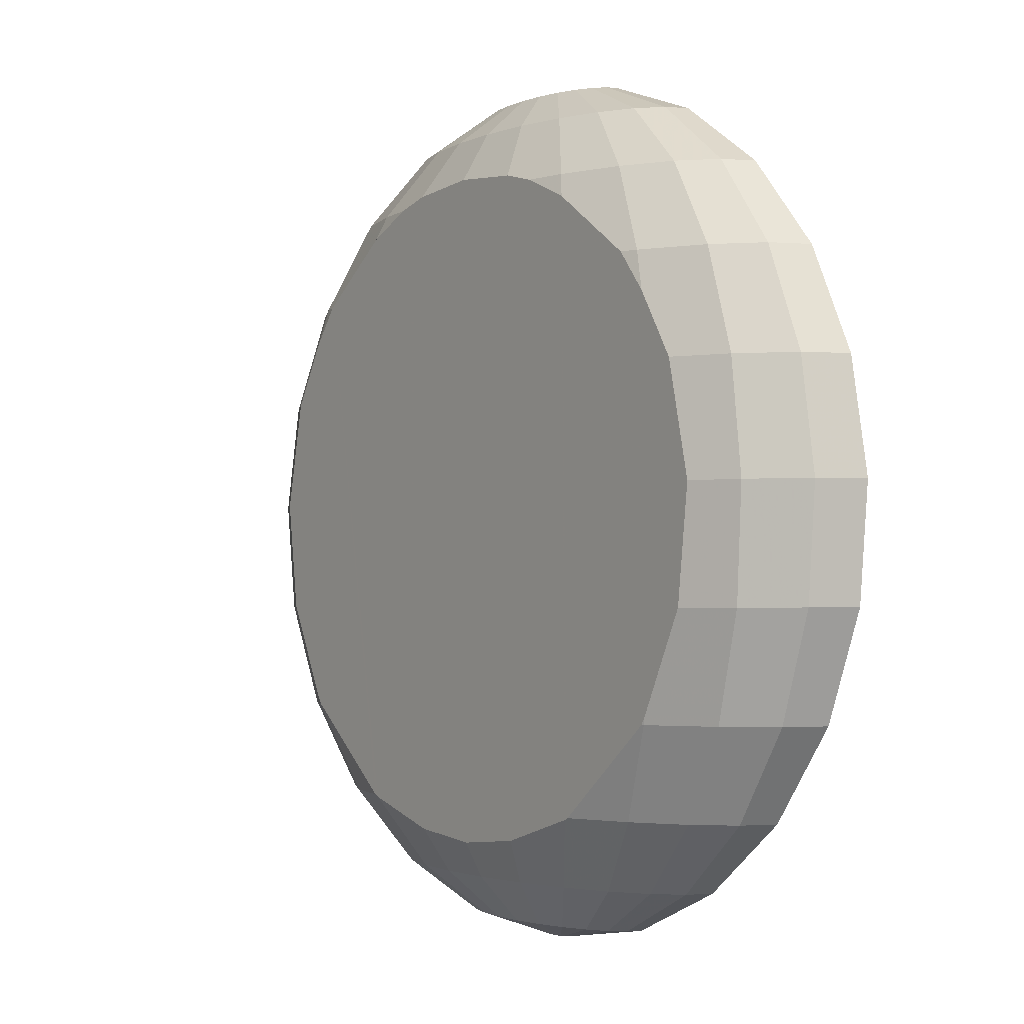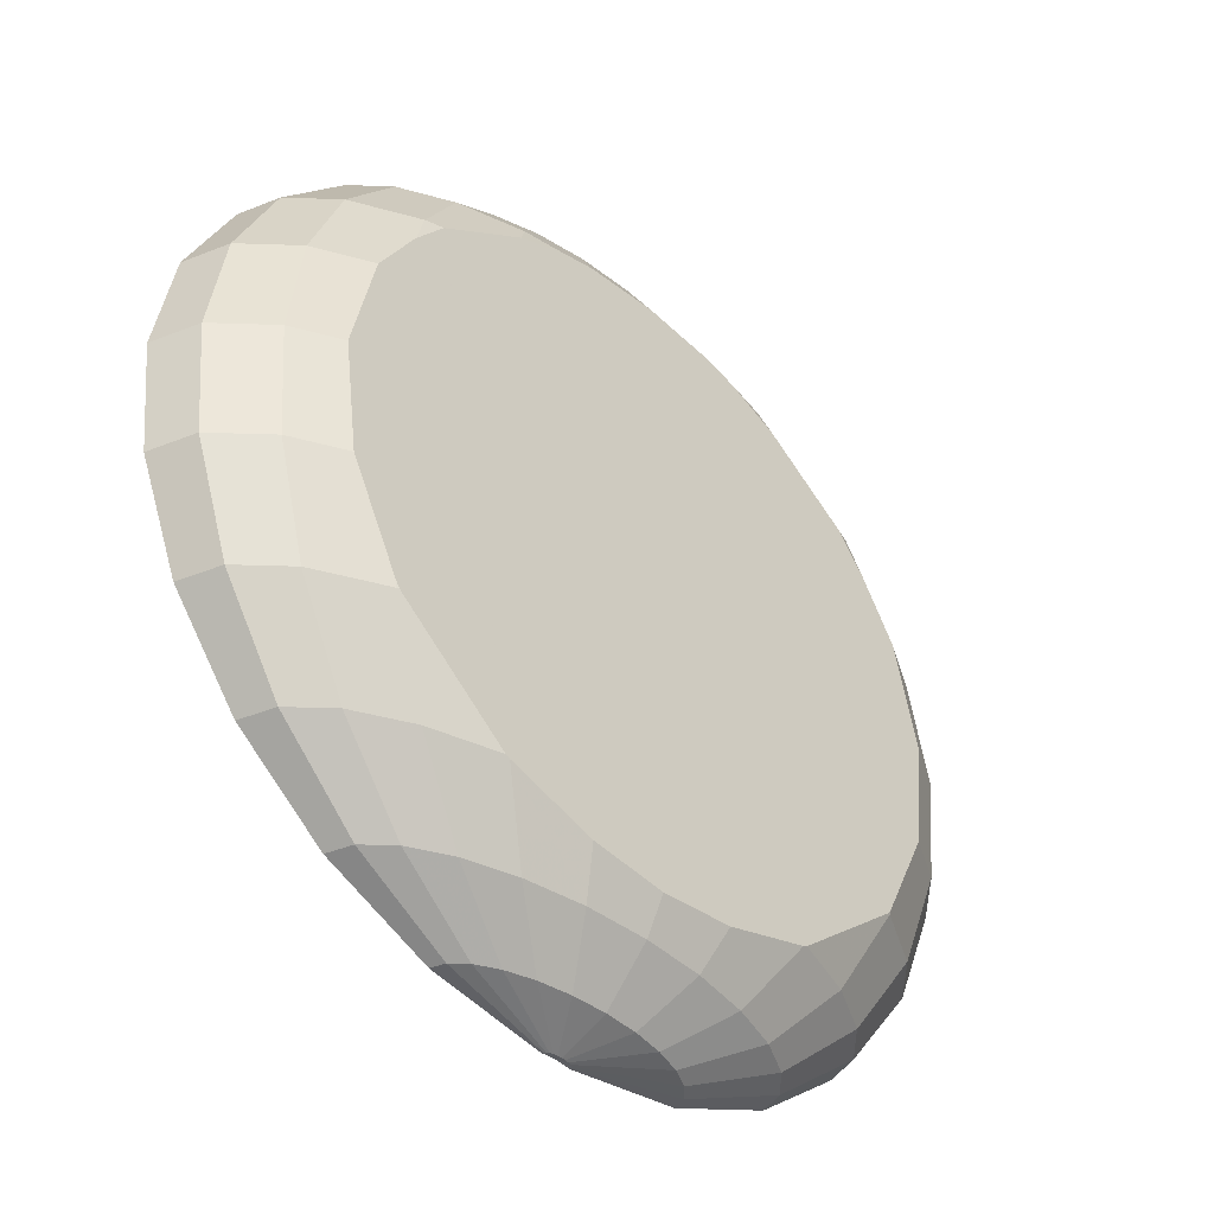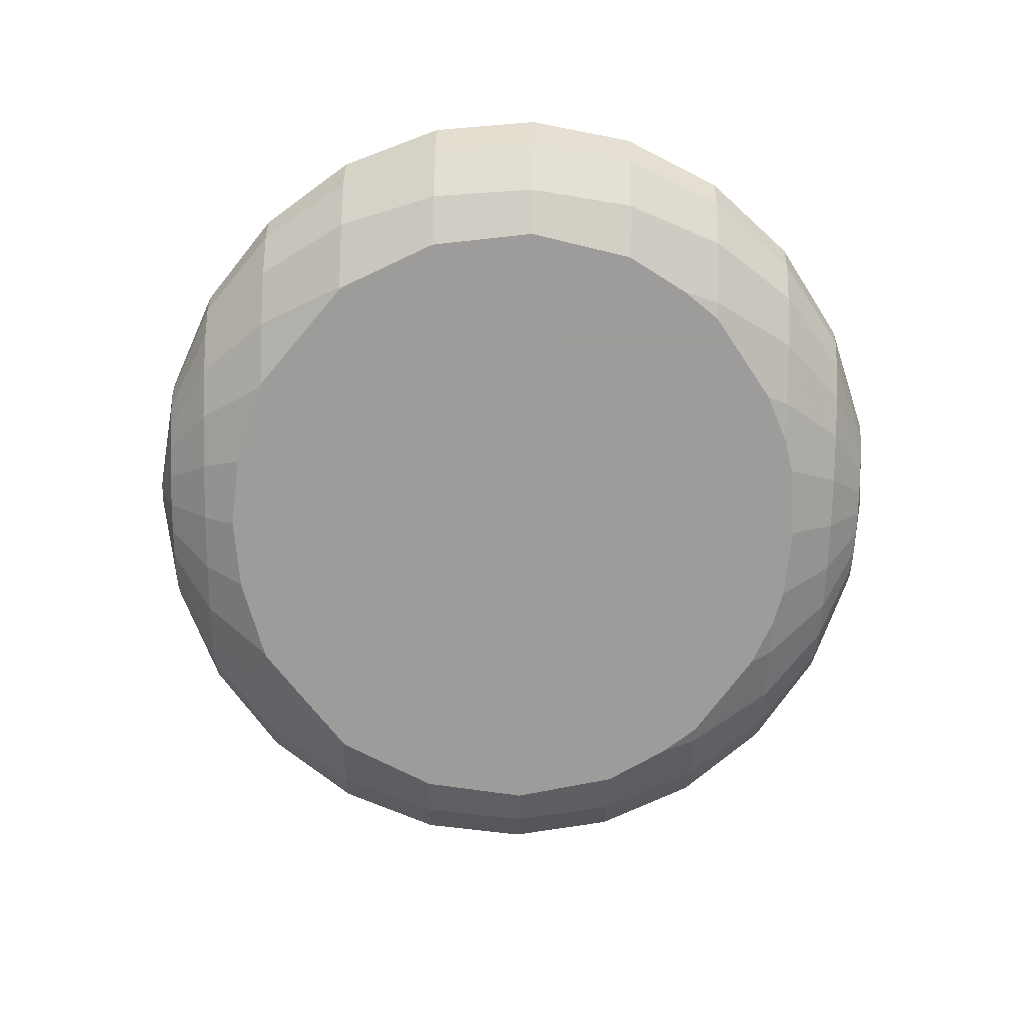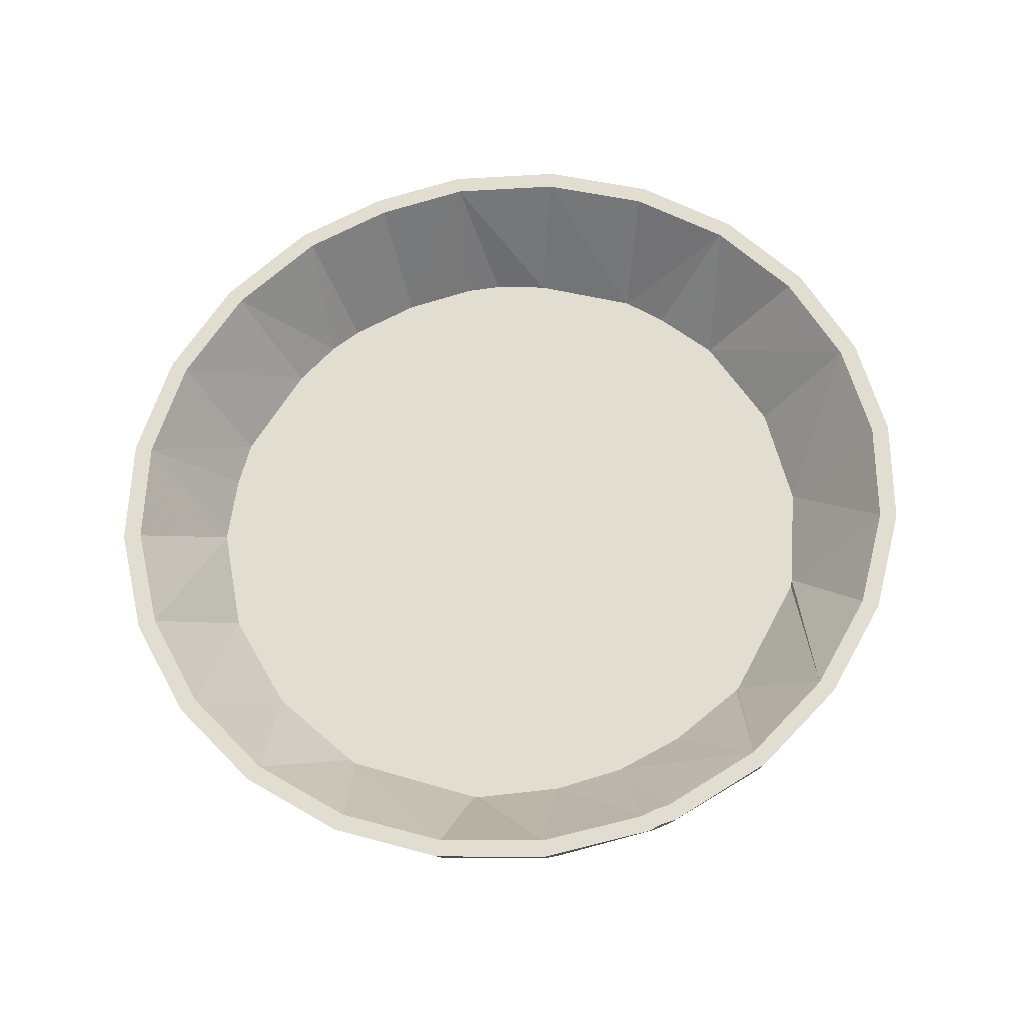
<metadata>
{"format":"obj","ext":"obj","renderer":"f3d","projection":"perspective","resolution":1024,"background":"white","views":[{"elev":-1.7,"azim":-124.8,"up":"+Y"},{"elev":-42.2,"azim":133.7,"up":"+Y"},{"elev":-70.3,"azim":88.5,"up":"+Z"},{"elev":68.5,"azim":-23.3,"up":"+Z"}]}
</metadata>
<code>
v -0.06287 -0.1053 0.002428
v -0.03521 -0.1191 0.008797
v -0.07001 -0.1052 0.009286
v -0.03915 -0.1191 0.01258
v -0.07245 -0.1052 0.01664
v -0.0405 -0.1191 0.01665
v -0.0694 -0.1007 0.01664
v -0.09529 -0.0804 0.01665
v -0.09947 -0.084 0.01664
v -0.1147 -0.05452 0.01665
v -0.1197 -0.05698 0.01664
v -0.1263 -0.02482 0.01664
v -0.1318 -0.02597 0.01665
v -0.1292 0.006682 0.01664
v -0.1035 0.006696 -0.01707
v -0.09955 -0.02619 -0.01707
v -0.1142 -0.02609 -0.009486
v -0.08535 -0.05523 -0.01707
v -0.1037 -0.05709 -0.007037
v -0.1157 -0.05701 0.004387
v -0.1273 -0.026 0.003118
v -0.1169 0.006786 -0.01016
v -0.1303 0.006877 0.002772
v -0.1116 0.03931 -0.008998
v -0.1244 0.03939 0.003371
v -0.09866 0.06926 -0.006093
v -0.1101 0.06933 0.004875
v -0.07905 0.09459 -0.001638
v -0.08824 0.09465 0.007181
v -0.05405 0.1136 0.004062
v -0.06038 0.1136 0.01013
v -0.02538 0.1249 0.01062
v -0.02841 0.125 0.01353
v 0.0009012 0.1275 0.01664
v -0.02944 0.125 0.01664
v -0.06254 0.1136 0.01664
v -0.09138 0.09467 0.01664
v -0.114 0.06936 0.01665
v -0.1288 0.03942 0.01665
v -0.1349 0.006908 0.01664
v -0.09611 -0.08402 0.00649
v -0.08624 -0.08409 -0.002973
v -0.05149 -0.1053 -0.003462
v -0.07055 -0.08419 -0.0111
v -0.03667 -0.1054 -0.00798
v -0.04972 -0.08493 -0.01707
v -0.05098 -0.08433 -0.01707
v -0.04839 0.08763 -0.01707
v -0.07537 0.0691 -0.01707
v -0.08408 -0.05722 -0.01707
v -0.08481 -0.05722 -0.01685
v -0.08448 0.05778 -0.01707
v -0.09597 0.0392 -0.01707
v -0.08047 0.06913 -0.01551
v -0.06442 0.09449 -0.009211
v -0.04399 0.1135 -0.00115
v -0.02056 0.1249 0.008125
v -0.01428 0.1249 0.00621
v -0.03087 0.1134 -0.005149
v -0.04537 0.09436 -0.01502
v -0.08753 0.09075 0.01664
v -0.1092 0.0665 0.01664
v -0.0388 -0.114 0.01664
v -0.02353 -0.09294 -0.01707
v -0.01942 -0.1055 -0.01082
v -0.01122 -0.1193 0.001484
v -0.02075 -0.1192 0.003052
v -0.02893 -0.1192 0.005546
v -0.004402 -0.1248 0.01531
v -0.005157 -0.1248 0.0157
v -0.005632 -0.1248 0.01616
v -0.005793 -0.1248 0.01664
v -0.00104 -0.1244 0.01664
v -0.003418 -0.1248 0.01501
v -0.002272 -0.1248 0.01482
v -0.001043 -0.1248 0.01476
v -0.001 -0.1194 0.0009487
v 0.009223 -0.1194 0.001483
v 0.01763 -0.1058 -0.01082
v -0.0008952 -0.1057 -0.01179
v 0.02193 -0.09325 -0.01707
v -0.0008158 -0.09541 -0.01707
v 0.0006804 0.09885 -0.01707
v -0.02207 0.097 -0.01707
v -0.03294 0.09428 -0.01707
v -0.005552 -0.1195 0.01664
v -0.000998 -0.1191 0.01665
v 0.003549 -0.1195 0.01665
v 0.03688 -0.1145 0.01665
v 0.04824 -0.0856 -0.01707
v 0.03488 -0.1059 -0.00798
v 0.01875 -0.1195 0.003052
v 0.000187 -0.1248 0.01482
v 0.001332 -0.1248 0.01501
v 0.002317 -0.1248 0.01531
v 0.02693 -0.1196 0.005546
v 0.0497 -0.106 -0.003462
v 0.06909 -0.08514 -0.0111
v 0.04951 -0.08501 -0.01707
v 0.07626 0.06807 -0.01707
v 0.04957 0.08697 -0.01707
v 0.03423 0.09382 -0.01707
v 0.0234 0.09669 -0.01707
v 0.01718 0.1131 -0.007663
v 0.000791 0.1132 -0.00852
v 0.0008801 0.1248 0.004596
v -0.0156 0.1133 -0.007663
v -0.006968 0.1248 0.005006
v -0.02821 0.1198 0.01664
v -0.05991 0.1089 0.01664
v -0.1234 0.03783 0.01664
v 0.0008596 0.1222 0.01664
v 0.008728 0.1247 0.005006
v 0.03246 0.113 -0.005149
v 0.01604 0.1247 0.00621
v 0.04557 0.1129 -0.001149
v 0.02232 0.1246 0.008125
v 0.05564 0.1128 0.004062
v 0.02714 0.1246 0.01062
v 0.06196 0.1128 0.01013
v 0.03017 0.1246 0.01353
v 0.06412 0.1128 0.01665
v 0.0312 0.1246 0.01665
v 0.06142 0.1081 0.01664
v 0.08876 0.08956 0.01664
v 0.02989 0.1194 0.01664
v 0.04665 0.09374 -0.01502
v 0.06571 0.09361 -0.009211
v 0.08034 0.09351 -0.001638
v 0.08953 0.09345 0.007181
v 0.09266 0.09343 0.01664
v 0.11 0.06502 0.01664
v 0.08137 0.06804 -0.01551
v 0.09956 0.06792 -0.006093
v 0.111 0.06784 0.004875
v 0.112 0.0378 -0.008998
v 0.1249 0.03771 0.003371
v 0.1168 0.005206 -0.01016
v 0.1303 0.005115 0.002772
v 0.1136 -0.02763 -0.009486
v 0.1268 -0.02772 0.003119
v 0.1027 -0.05848 -0.007036
v 0.1146 -0.05856 0.004386
v 0.08478 -0.08524 -0.002973
v 0.09464 -0.08531 0.00649
v 0.06108 -0.1061 0.002427
v 0.06823 -0.1061 0.009286
v 0.03321 -0.1196 0.008797
v 0.03715 -0.1196 0.01258
v 0.003071 -0.1249 0.0157
v 0.003546 -0.1249 0.01616
v 0.003709 -0.1249 0.01664
v 0.0385 -0.1196 0.01664
v 0.07066 -0.1062 0.01665
v 0.09801 -0.08533 0.01665
v 0.1187 -0.05859 0.01664
v 0.1312 -0.02775 0.01664
v 0.1349 0.005084 0.01664
v 0.1293 0.03768 0.01664
v 0.1149 0.06781 0.01665
v 0.1238 0.03616 0.01664
v 0.0964 0.0379 -0.01707
v 0.0852 0.05663 -0.01707
v 0.1292 0.004935 0.01664
v 0.1274 -0.01079 0.01664
v 0.1257 -0.02652 0.01665
v 0.1137 -0.05606 0.01665
v 0.09388 -0.08167 0.01665
v 0.06768 -0.1016 0.01665
v 0.06627 -0.07168 -0.01707
v 0.08303 -0.05835 -0.01707
v 0.08375 -0.05836 -0.01685
v 0.08433 -0.05638 -0.01707
v 0.09897 -0.02753 -0.01707
v 0.1034 0.005297 -0.01707
f 1 2 3
f 3 2 1
f 4 3 2
f 2 3 4
f 3 4 5
f 5 4 3
f 6 5 4
f 6 5 7
f 7 5 6
f 7 5 8
f 8 5 7
f 5 9 8
f 8 9 5
f 8 9 10
f 10 9 8
f 9 11 10
f 10 11 9
f 10 11 12
f 12 11 10
f 11 13 12
f 12 13 11
f 14 12 13
f 13 12 14
f 14 15 12
f 12 15 14
f 12 15 16
f 16 15 12
f 16 17 15
f 16 18 17
f 17 18 16
f 19 17 18
f 19 20 17
f 17 20 19
f 21 17 20
f 20 17 21
f 17 21 22
f 22 21 17
f 23 22 21
f 22 23 24
f 24 23 22
f 25 24 23
f 24 25 26
f 26 25 24
f 27 26 25
f 26 27 28
f 28 27 26
f 29 28 27
f 28 29 30
f 30 29 28
f 31 30 29
f 30 31 32
f 32 31 30
f 33 32 31
f 32 33 34
f 34 33 32
f 34 33 35
f 35 33 34
f 35 33 36
f 36 33 35
f 31 36 33
f 33 36 31
f 36 31 37
f 37 31 36
f 29 37 31
f 31 37 29
f 37 29 38
f 38 29 37
f 27 38 29
f 29 38 27
f 38 27 39
f 39 27 38
f 25 39 27
f 27 39 25
f 39 25 40
f 40 25 39
f 23 40 25
f 25 40 23
f 40 23 13
f 13 23 40
f 21 13 23
f 23 13 21
f 13 21 11
f 11 21 13
f 20 11 21
f 21 11 20
f 11 20 9
f 9 20 11
f 41 9 20
f 20 9 41
f 41 3 9
f 3 41 1
f 1 41 3
f 42 1 41
f 41 1 42
f 1 42 43
f 43 42 1
f 44 43 42
f 42 43 44
f 43 44 45
f 45 44 43
f 45 44 46
f 46 44 45
f 47 46 44
f 44 46 47
f 46 47 48
f 48 47 46
f 48 47 49
f 49 47 48
f 47 50 49
f 47 44 50
f 50 44 47
f 51 50 44
f 51 18 50
f 51 19 18
f 18 19 51
f 18 17 19
f 19 51 42
f 42 51 19
f 44 42 51
f 51 42 44
f 44 50 51
f 50 18 51
f 50 18 52
f 52 18 50
f 52 18 53
f 53 18 52
f 18 16 53
f 53 16 18
f 15 53 16
f 15 22 53
f 53 22 15
f 24 53 22
f 53 24 52
f 52 24 53
f 52 24 54
f 54 24 52
f 26 54 24
f 54 26 55
f 55 26 54
f 28 55 26
f 55 28 56
f 56 28 55
f 30 56 28
f 56 30 57
f 57 30 56
f 32 57 30
f 57 32 34
f 34 32 57
f 30 57 32
f 58 57 34
f 34 57 58
f 57 58 56
f 56 58 57
f 59 56 58
f 58 56 59
f 56 59 55
f 55 59 56
f 60 55 59
f 59 55 60
f 55 60 54
f 54 60 55
f 54 60 49
f 49 60 54
f 48 49 60
f 60 49 48
f 48 49 61
f 61 49 48
f 61 49 62
f 62 49 61
f 62 49 52
f 52 49 62
f 52 54 49
f 49 54 52
f 49 50 52
f 52 50 49
f 49 50 47
f 50 47 7
f 7 47 50
f 7 47 63
f 63 47 7
f 47 46 63
f 63 46 47
f 46 64 63
f 46 64 45
f 45 64 46
f 65 45 64
f 65 66 45
f 45 66 65
f 67 45 66
f 45 67 43
f 43 67 45
f 68 43 67
f 43 68 1
f 1 68 43
f 2 1 68
f 68 1 2
f 68 69 2
f 2 69 68
f 70 2 69
f 2 70 4
f 4 70 2
f 71 4 70
f 70 4 71
f 4 71 6
f 6 71 4
f 72 6 71
f 72 6 63
f 63 6 72
f 63 6 7
f 7 6 63
f 71 6 72
f 71 73 72
f 71 70 73
f 73 70 71
f 70 69 73
f 69 2 70
f 73 69 70
f 69 74 73
f 69 68 74
f 74 68 69
f 67 74 68
f 68 74 67
f 74 67 75
f 75 67 74
f 66 75 67
f 67 75 66
f 75 66 76
f 76 66 75
f 77 76 66
f 66 76 77
f 77 78 76
f 78 77 79
f 79 77 78
f 80 79 77
f 77 79 80
f 79 80 81
f 81 80 79
f 82 81 80
f 80 81 82
f 81 82 83
f 83 82 81
f 83 82 84
f 84 82 83
f 82 64 84
f 64 82 65
f 65 82 64
f 80 65 82
f 80 77 65
f 65 77 80
f 66 65 77
f 77 65 66
f 82 65 80
f 84 64 82
f 84 64 85
f 85 64 84
f 85 64 48
f 48 64 85
f 64 46 48
f 48 46 64
f 63 64 46
f 63 64 86
f 86 64 63
f 64 82 86
f 86 82 64
f 82 87 86
f 87 82 88
f 88 82 87
f 88 82 89
f 89 82 88
f 82 81 89
f 89 81 82
f 81 90 89
f 81 90 79
f 79 90 81
f 91 79 90
f 79 91 78
f 78 91 79
f 92 78 91
f 91 78 92
f 78 92 93
f 93 92 78
f 94 93 92
f 92 93 94
f 93 94 73
f 73 94 93
f 94 95 73
f 95 94 96
f 96 94 95
f 92 96 94
f 96 92 97
f 97 92 96
f 91 97 92
f 92 97 91
f 97 91 98
f 98 91 97
f 98 91 99
f 99 91 98
f 90 99 91
f 91 99 90
f 99 90 100
f 100 90 99
f 100 90 101
f 101 90 100
f 101 90 102
f 102 90 101
f 90 81 102
f 102 81 90
f 102 81 103
f 103 81 102
f 103 81 83
f 83 81 103
f 103 83 104
f 104 83 103
f 105 104 83
f 105 106 104
f 105 107 106
f 106 107 105
f 108 106 107
f 106 108 34
f 34 108 106
f 108 58 34
f 34 58 108
f 58 108 59
f 59 108 58
f 107 59 108
f 108 59 107
f 59 107 60
f 60 107 59
f 60 107 85
f 85 107 60
f 84 85 107
f 107 85 84
f 84 85 109
f 109 85 84
f 109 85 110
f 110 85 109
f 85 48 110
f 48 60 85
f 85 60 48
f 110 48 85
f 48 61 110
f 110 61 48
f 110 61 36
f 36 61 110
f 36 61 37
f 37 61 36
f 61 62 37
f 37 62 61
f 37 62 38
f 38 62 37
f 62 111 38
f 38 111 62
f 38 111 39
f 39 111 38
f 111 14 39
f 39 14 111
f 14 13 39
f 39 13 14
f 40 39 13
f 13 39 40
f 111 53 14
f 14 53 111
f 53 15 14
f 16 53 15
f 14 15 53
f 15 17 16
f 22 15 17
f 17 15 22
f 62 53 111
f 111 53 62
f 62 52 53
f 53 52 62
f 35 110 36
f 109 110 35
f 35 110 109
f 36 110 35
f 34 109 35
f 112 109 34
f 34 109 112
f 35 109 34
f 112 83 109
f 109 83 112
f 83 84 109
f 83 84 105
f 105 84 83
f 107 105 84
f 84 105 107
f 109 84 83
f 83 104 105
f 104 106 105
f 113 104 106
f 106 104 113
f 104 113 114
f 114 113 104
f 115 114 113
f 113 114 115
f 114 115 116
f 116 115 114
f 117 116 115
f 115 116 117
f 116 117 118
f 118 117 116
f 119 118 117
f 117 118 119
f 118 119 120
f 120 119 118
f 121 120 119
f 119 120 121
f 120 121 122
f 122 121 120
f 123 122 121
f 122 124 123
f 125 124 122
f 122 124 125
f 123 124 122
f 124 126 123
f 123 126 124
f 123 126 34
f 34 126 123
f 126 112 34
f 34 112 126
f 83 112 126
f 126 112 83
f 103 83 126
f 126 83 103
f 102 103 126
f 102 103 127
f 127 103 102
f 104 127 103
f 114 127 104
f 104 127 114
f 103 127 104
f 127 114 128
f 128 114 127
f 116 128 114
f 114 128 116
f 128 116 129
f 129 116 128
f 118 129 116
f 116 129 118
f 129 118 130
f 130 118 129
f 120 130 118
f 118 130 120
f 130 120 131
f 131 120 130
f 122 131 120
f 131 125 122
f 132 125 131
f 131 125 132
f 122 125 131
f 120 131 122
f 100 125 132
f 100 124 125
f 125 124 100
f 100 101 124
f 100 101 133
f 133 101 100
f 127 133 101
f 128 133 127
f 127 133 128
f 101 133 127
f 102 127 101
f 101 127 102
f 101 102 126
f 126 102 101
f 126 103 102
f 124 101 126
f 126 101 124
f 124 101 100
f 133 128 134
f 134 128 133
f 129 134 128
f 128 134 129
f 129 130 134
f 134 130 129
f 135 134 130
f 130 134 135
f 134 135 136
f 136 135 134
f 137 136 135
f 135 136 137
f 136 137 138
f 138 137 136
f 139 138 137
f 137 138 139
f 138 139 140
f 140 139 138
f 141 140 139
f 140 141 142
f 142 141 140
f 143 142 141
f 141 142 143
f 142 143 144
f 144 143 142
f 145 144 143
f 143 144 145
f 144 145 146
f 146 145 144
f 147 146 145
f 146 147 148
f 148 147 146
f 149 148 147
f 147 148 149
f 148 149 150
f 150 149 148
f 151 150 149
f 149 150 151
f 150 151 73
f 73 151 150
f 73 151 152
f 152 151 73
f 152 151 153
f 153 151 152
f 149 153 151
f 151 153 149
f 153 149 154
f 154 149 153
f 147 154 149
f 149 154 147
f 154 147 155
f 155 147 154
f 145 155 147
f 155 145 156
f 156 145 155
f 143 156 145
f 156 143 157
f 157 143 156
f 141 157 143
f 157 141 158
f 158 141 157
f 139 158 141
f 158 139 159
f 159 139 158
f 137 159 139
f 159 137 160
f 160 137 159
f 135 160 137
f 137 160 135
f 160 135 131
f 131 135 160
f 130 131 135
f 135 131 130
f 160 132 131
f 161 132 160
f 160 132 161
f 131 132 160
f 162 132 161
f 163 132 162
f 100 132 163
f 163 132 100
f 162 132 163
f 161 132 162
f 162 161 164
f 164 161 162
f 164 161 159
f 159 161 164
f 159 161 160
f 160 161 159
f 158 164 159
f 157 164 158
f 164 157 165
f 165 157 164
f 165 157 166
f 166 157 165
f 157 156 166
f 166 156 157
f 166 156 167
f 167 156 166
f 156 155 167
f 167 155 156
f 167 155 168
f 168 155 167
f 155 154 168
f 168 154 155
f 168 154 169
f 169 154 168
f 154 153 169
f 169 153 154
f 169 153 89
f 89 153 169
f 153 152 89
f 89 152 153
f 89 152 88
f 88 152 89
f 152 73 88
f 88 73 152
f 88 73 87
f 87 73 88
f 87 73 86
f 86 73 87
f 73 72 86
f 86 72 73
f 86 72 63
f 63 72 86
f 72 73 71
f 86 87 82
f 89 99 169
f 169 99 89
f 99 170 169
f 99 170 98
f 98 170 99
f 171 98 170
f 172 98 171
f 171 98 172
f 170 98 171
f 171 170 100
f 100 170 171
f 170 99 100
f 100 99 170
f 169 170 99
f 170 171 169
f 169 171 170
f 171 173 169
f 172 171 173
f 173 171 172
f 173 171 163
f 163 171 173
f 163 171 100
f 100 171 163
f 100 133 163
f 163 133 100
f 133 134 163
f 163 134 133
f 136 163 134
f 162 163 136
f 136 163 162
f 134 163 136
f 162 174 163
f 175 174 162
f 175 138 174
f 138 175 136
f 136 175 138
f 162 136 175
f 175 136 162
f 162 174 175
f 163 174 162
f 174 173 163
f 173 174 142
f 142 174 173
f 140 142 174
f 174 142 140
f 140 174 138
f 138 174 140
f 174 138 175
f 175 164 174
f 175 162 164
f 164 162 175
f 174 164 175
f 164 165 174
f 174 165 164
f 165 166 174
f 174 166 165
f 174 166 167
f 167 166 174
f 174 167 173
f 173 167 174
f 173 167 168
f 168 167 173
f 169 173 168
f 168 173 169
f 169 173 171
f 163 173 174
f 172 173 142
f 142 173 172
f 172 142 98
f 98 142 172
f 144 98 142
f 142 98 144
f 98 144 97
f 97 144 98
f 146 97 144
f 97 146 96
f 96 146 97
f 148 96 146
f 146 96 148
f 96 148 95
f 95 148 96
f 150 95 148
f 148 95 150
f 95 150 73
f 73 150 95
f 73 95 94
f 144 97 146
f 90 99 89
f 89 99 90
f 89 90 81
f 158 164 157
f 159 164 158
f 132 125 100
f 139 159 137
f 141 158 139
f 139 140 141
f 143 157 141
f 145 156 143
f 147 155 145
f 145 146 147
f 121 34 123
f 121 119 34
f 34 119 121
f 119 117 34
f 34 117 119
f 117 115 34
f 34 115 117
f 115 113 34
f 34 113 115
f 113 106 34
f 34 106 113
f 123 34 121
f 121 122 123
f 107 106 108
f 90 79 91
f 94 96 92
f 76 93 73
f 93 76 78
f 78 76 93
f 76 78 77
f 73 93 76
f 75 76 73
f 73 76 75
f 74 75 73
f 73 75 74
f 73 74 69
f 64 45 65
f 66 45 67
f 67 43 68
f 4 5 6
f 8 50 7
f 7 50 8
f 18 50 8
f 8 50 18
f 10 18 8
f 10 16 18
f 18 16 10
f 12 16 10
f 10 16 12
f 8 18 10
f 28 56 30
f 26 55 28
f 24 54 26
f 22 53 24
f 42 41 19
f 19 41 42
f 20 19 41
f 41 19 20
f 9 3 41
f 5 9 3
f 3 9 5
f 21 22 23
f 23 24 25
f 25 26 27
f 27 28 29
f 29 30 31
f 31 32 33

</code>
